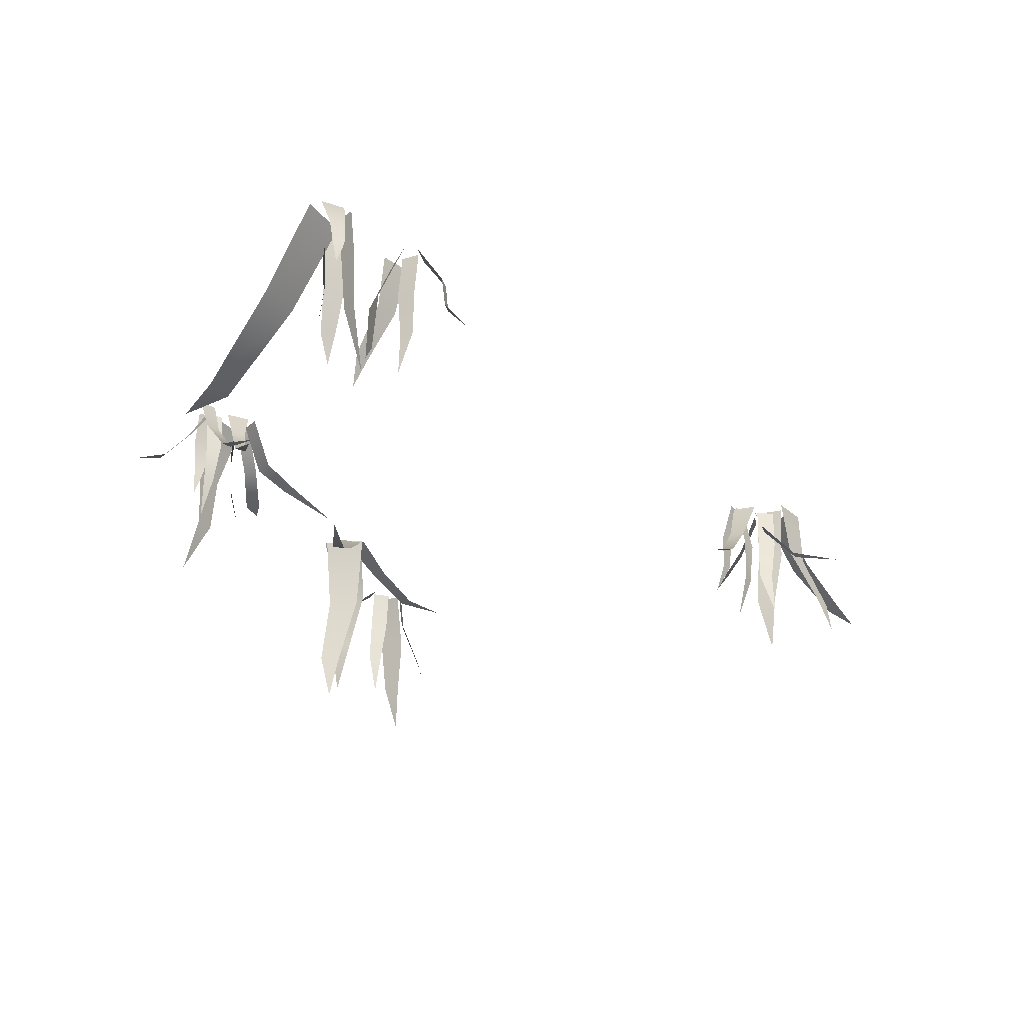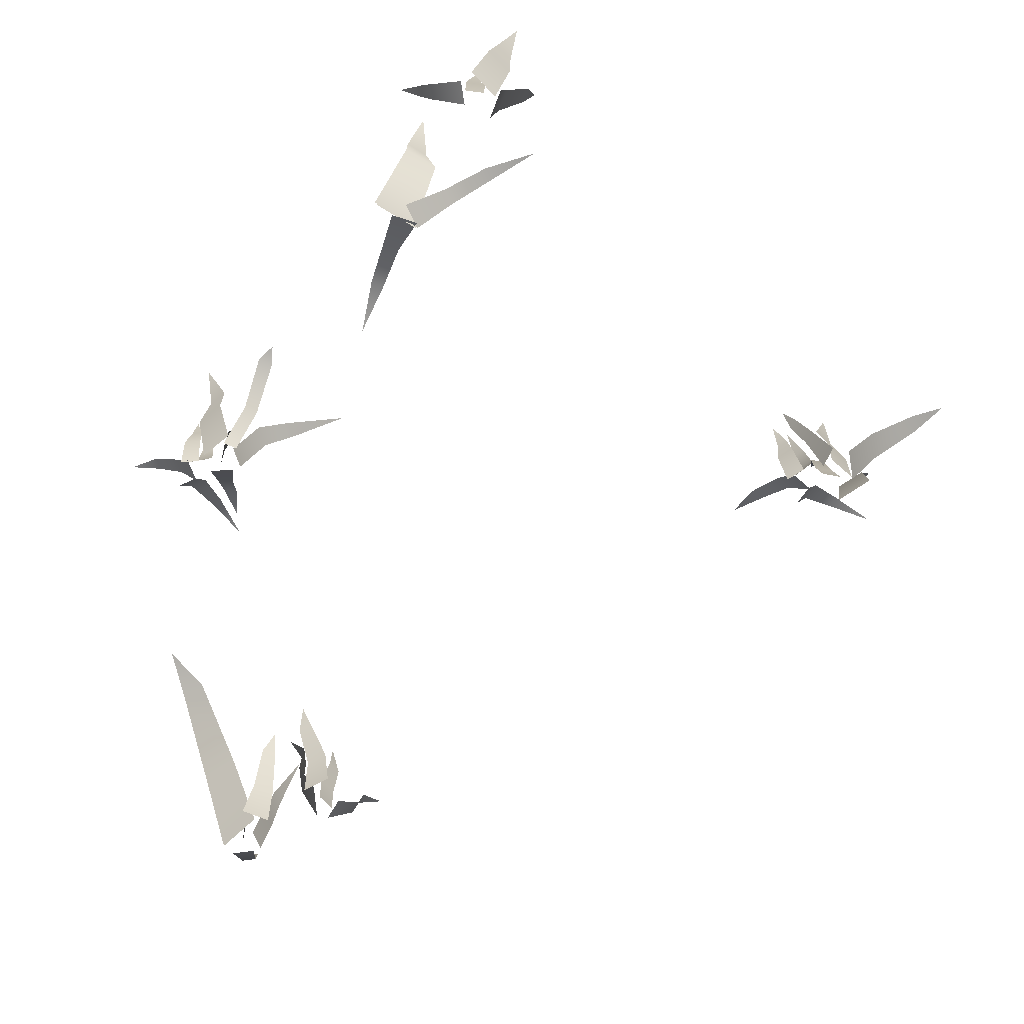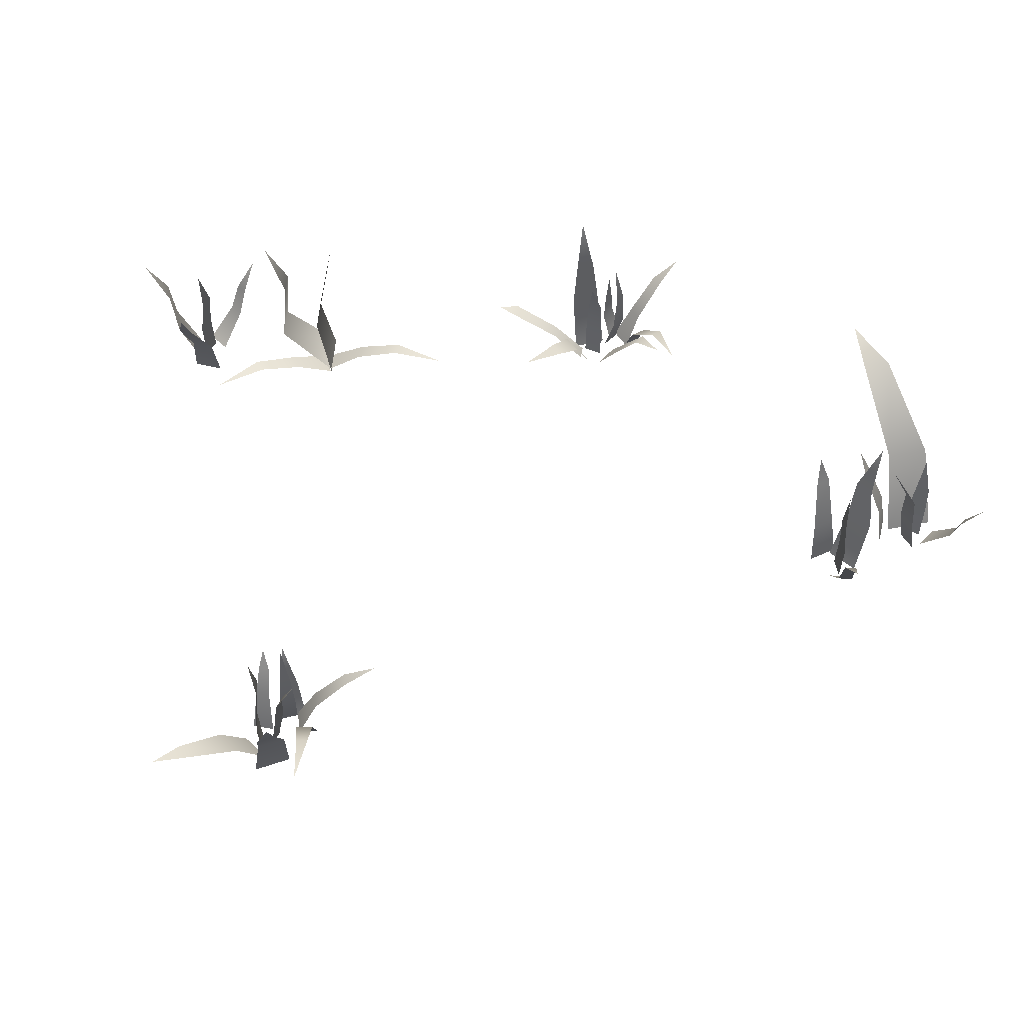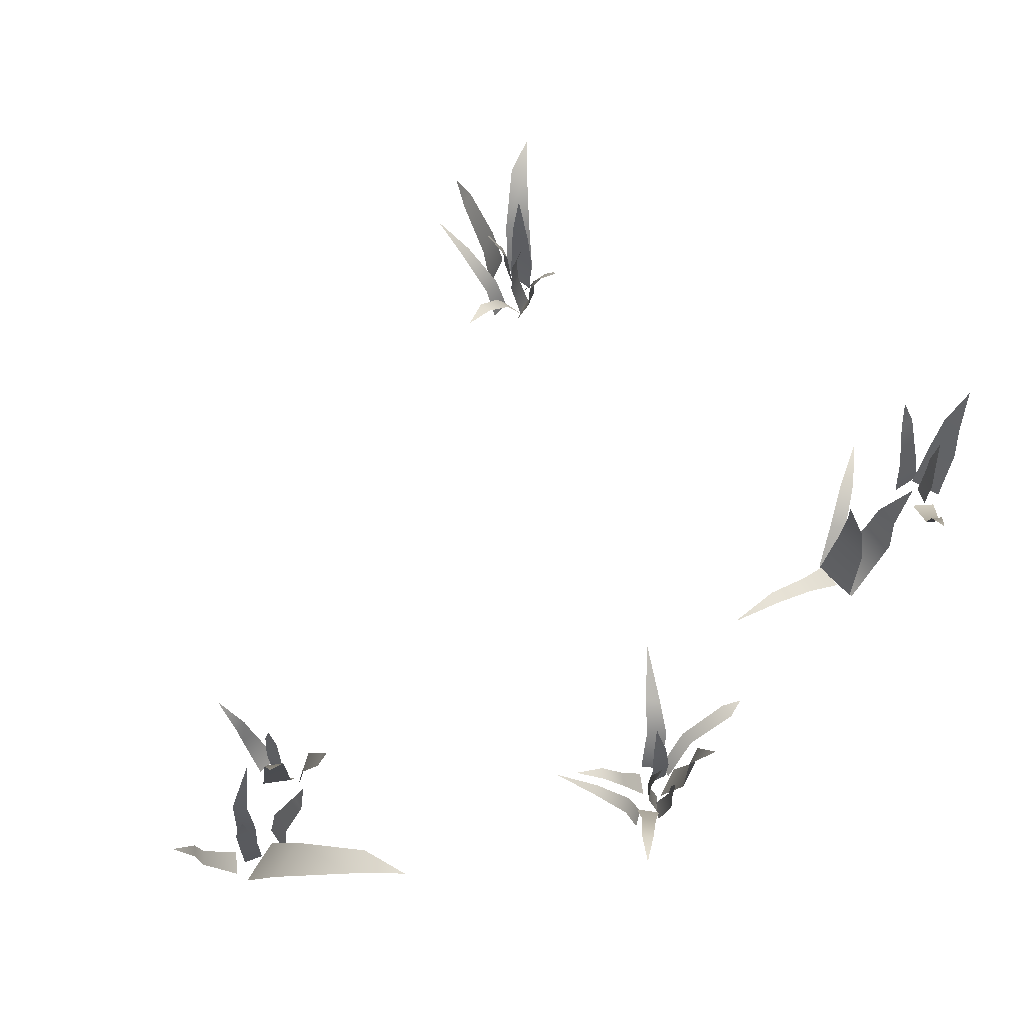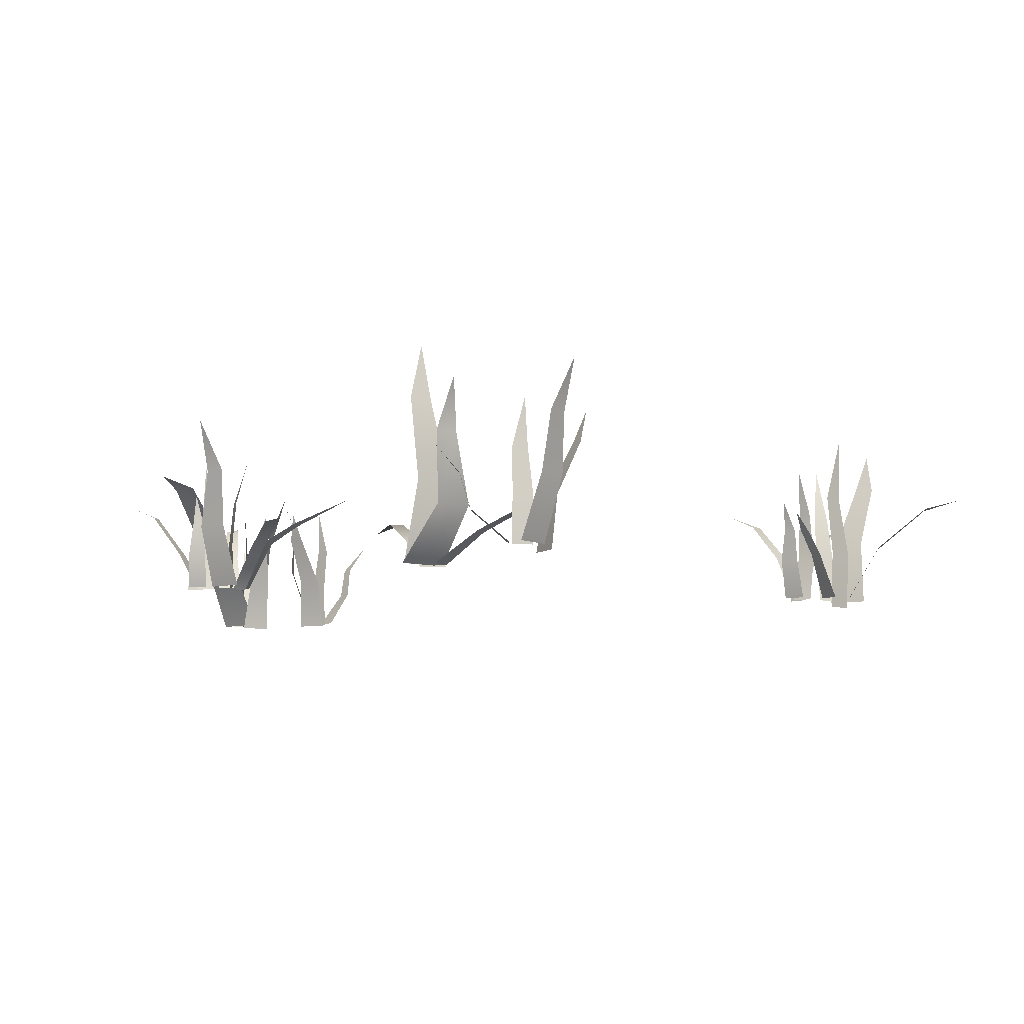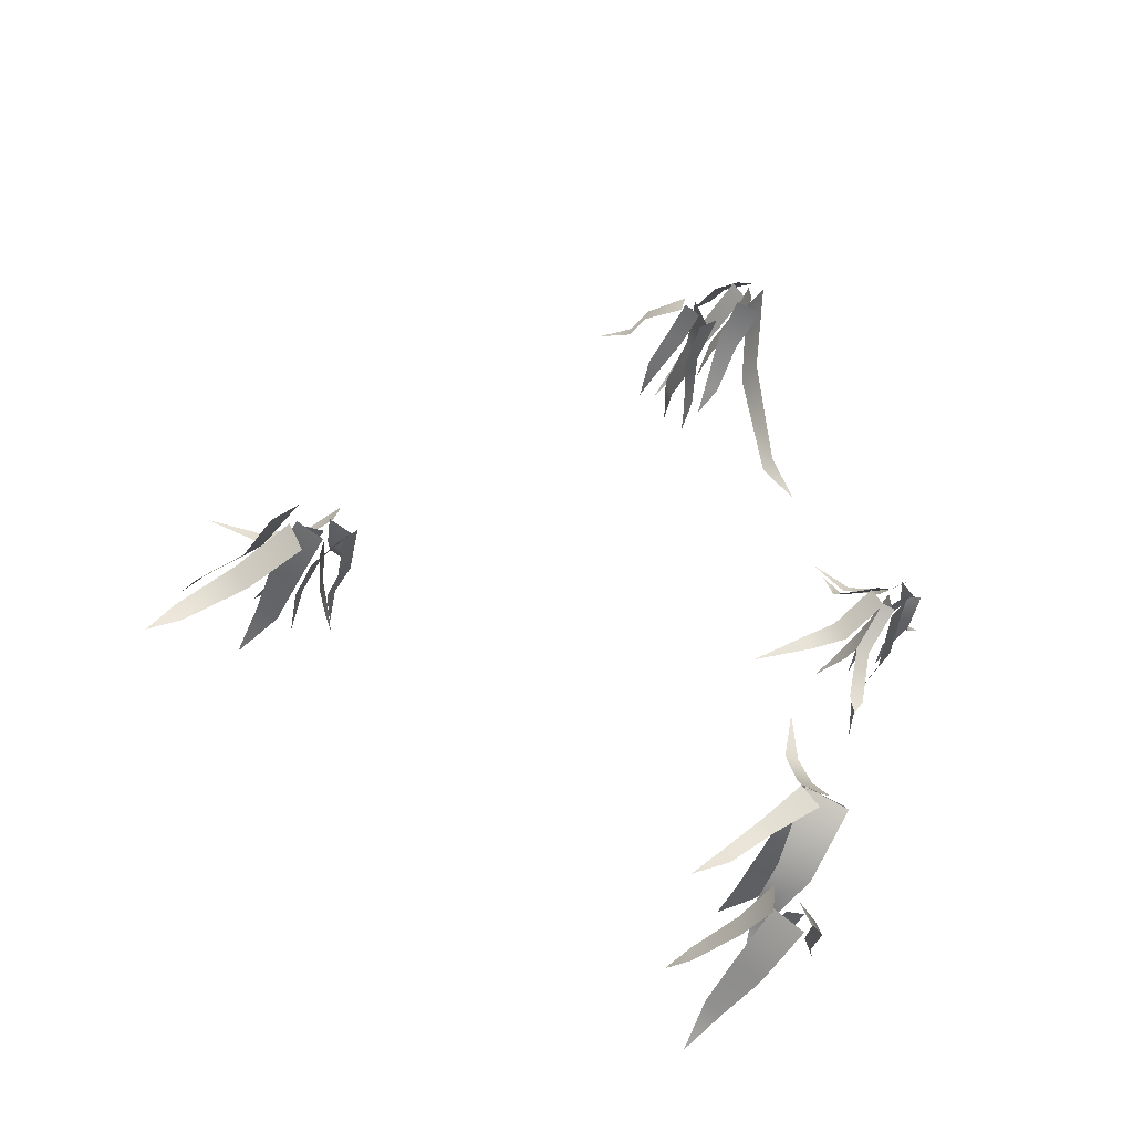
<metadata>
{"format":"obj","ext":"obj","renderer":"f3d","projection":"perspective","resolution":1024,"background":"white","views":[{"elev":62.6,"azim":-177.0,"up":"+Z"},{"elev":-71.4,"azim":162.8,"up":"+Y"},{"elev":55.8,"azim":-71.6,"up":"+Y"},{"elev":65.8,"azim":60.6,"up":"+Y"},{"elev":-8.2,"azim":157.2,"up":"+Y"},{"elev":-44.9,"azim":-25.2,"up":"+Z"}]}
</metadata>
<code>
o Plane.004_Plane.026
v 0.6018 -0.004299 2.405
v 0.6704 0.8701 2.369
v 0.7094 -0.004299 2.343
v 0.5981 0.5777 2.387
v 0.6083 0.2891 2.413
v 0.7159 0.2891 2.351
v 0.6792 0.5777 2.34
v 0.6864 0.00367 2.498
v 0.9911 1.101 2.499
v 0.7665 0.00367 2.293
v 0.8394 0.7761 2.493
v 0.8238 0.3988 2.537
v 0.8944 0.3988 2.356
v 0.8855 0.7761 2.375
v 0.5704 0.005618 2.343
v 0.2243 0.6412 2.558
v 0.6074 0.005618 2.493
v 0.3781 0.45 2.452
v 0.4066 0.2462 2.42
v 0.4301 0.2462 2.516
v 0.3968 0.45 2.528
v 0.8293 -0.0335 2.314
v 0.9787 0.8207 2.082
v 0.6938 -0.0335 2.173
v 0.9659 0.6221 2.166
v 0.8473 0.2993 2.256
v 0.7452 0.2993 2.15
v 0.8989 0.6221 2.097
v -1.874 -0.02574 -0.9143
v -2.486 0.5306 -0.6665
v -1.833 -0.02574 -0.7894
v -2.194 0.4747 -0.77
v -1.966 0.213 -0.8848
v -1.931 0.213 -0.7748
v -2.17 0.4747 -0.6982
v -1.893 -0.01602 -0.9082
v -1.557 0.6094 -0.4253
v -1.739 -0.01602 -0.9741
v -1.702 0.5158 -0.6004
v -1.801 0.2725 -0.7939
v -1.703 0.2725 -0.8358
v -1.624 0.5158 -0.6338
v -1.824 -0.03721 -1.085
v -1.79 0.8754 -1.012
v -1.751 -0.03721 -0.9759
v -1.874 0.5806 -1.008
v -1.89 0.2789 -1.031
v -1.825 0.2789 -0.9346
v -1.832 0.5806 -0.9455
v -1.715 -0.01978 -0.9288
v -1.624 0.6355 -1.086
v -1.797 -0.01978 -1.031
v -1.672 0.4414 -1.01
v -1.654 0.2421 -0.9885
v -1.727 0.2421 -1.079
v -1.719 0.4414 -1.068
v -2.252 -0.03633 -1.094
v -2.469 1.044 -0.8219
v -2.099 -0.03633 -0.9004
v -2.442 0.7932 -0.9266
v -2.282 0.3847 -1.024
v -2.167 0.3847 -0.8781
v -2.367 0.7932 -0.8306
v -1.927 -0.03766 -1.045
v -2.044 0.9101 -0.8206
v -2.051 -0.03766 -1.059
v -1.942 0.5464 -0.9652
v -1.935 0.2568 -0.9921
v -2.058 0.2568 -1.006
v -2.035 0.5464 -0.9756
v -1.916 -0.02966 -1.097
v -1.64 0.554 -1.23
v -1.935 -0.02966 -1.236
v -1.711 0.4311 -1.168
v -1.808 0.2638 -1.145
v -1.821 0.2638 -1.233
v -1.721 0.4311 -1.239
v -2.046 -0.03144 -1.248
v -2.73 0.6428 -1.581
v -2.138 -0.03144 -1.069
v -2.537 0.59 -1.472
v -2.242 0.3224 -1.328
v -2.323 0.3224 -1.17
v -2.59 0.59 -1.369
v -1.945 -0.09132 -1.17
v -2.052 1.068 -1.127
v -2.115 -0.09132 -1.094
v -1.942 0.6806 -1.143
v -1.953 0.2978 -1.183
v -2.123 0.2978 -1.107
v -2.07 0.6806 -1.085
f 7 2 4
f 14 9 11
f 21 16 18
f 28 23 25
f 35 30 32
f 42 37 39
f 49 44 46
f 56 51 53
f 63 58 60
f 70 65 67
f 77 72 74
f 84 79 81
f 91 86 88
f 5 1 3 6
f 4 5 6 7
f 12 8 10 13
f 11 12 13 14
f 19 15 17 20
f 18 19 20 21
f 26 22 24 27
f 25 26 27 28
f 33 29 31 34
f 32 33 34 35
f 40 36 38 41
f 39 40 41 42
f 47 43 45 48
f 46 47 48 49
f 54 50 52 55
f 53 54 55 56
f 61 57 59 62
f 60 61 62 63
f 68 64 66 69
f 67 68 69 70
f 75 71 73 76
f 74 75 76 77
f 82 78 80 83
f 81 82 83 84
f 89 85 87 90
f 88 89 90 91
o Plane.017
v 1.905 -0.006629 0.09841
v 1.321 0.5959 -0.2617
v 1.984 -0.006629 -0.01215
v 1.61 0.4259 -0.08595
v 1.782 0.2972 -0.004273
v 1.862 0.2972 -0.1148
v 1.669 0.4259 -0.1692
v 1.948 0.002111 0.1374
v 1.843 0.4689 0.6136
v 2.091 0.002111 0.1933
v 1.891 0.4321 0.4336
v 1.934 0.2196 0.2893
v 2.026 0.2196 0.3248
v 1.964 0.4321 0.4619
v 2.162 0.000163 0.09389
v 2.338 1.098 -0.155
v 2.04 0.000163 -0.08973
v 2.246 0.7726 -0.03411
v 2.272 0.3953 0.003755
v 2.166 0.3953 -0.1579
v 2.176 0.7726 -0.1397
v 2.037 -0.007806 0.1094
v 1.949 0.839 0.05172
v 2.048 -0.007806 -0.01423
v 2.02 0.5742 0.102
v 2.047 0.2856 0.1086
v 2.058 0.2856 -0.015
v 2.029 0.5742 0.008897
v 1.515 -0.03341 -1.929
v 1.366 1.359 -1.811
v 1.221 -0.03341 -1.855
v 1.466 1.009 -1.9
v 1.451 0.483 -1.997
v 1.23 0.483 -1.942
v 1.321 1.009 -1.863
v 1.237 -0.03341 -1.861
v 1.367 1.062 -2.377
v 1.529 -0.03341 -1.94
v 1.281 0.7482 -2.201
v 1.207 0.2992 -2.22
v 1.427 0.2992 -2.279
v 1.426 0.7482 -2.24
v 1.329 -0.02682 -1.983
v 0.5994 0.2837 -2.512
v 1.212 -0.02682 -1.856
v 0.8825 0.3061 -2.314
v 1.109 0.1661 -2.12
v 1.035 0.1661 -2.039
v 0.8233 0.3061 -2.25
v 1.224 -0.04063 -1.892
v 1.365 0.2651 -0.9997
v 1.397 -0.04988 -1.896
v 1.312 0.2897 -1.341
v 1.288 0.1499 -1.639
v 1.397 0.144 -1.641
v 1.399 0.285 -1.343
v 0.9512 -0.0335 -2.89
v 0.6883 0.8207 -2.806
v 0.966 -0.0335 -2.695
v 0.7521 0.6221 -2.863
v 0.9007 0.2993 -2.857
v 0.9119 0.2993 -2.71
v 0.7594 0.6221 -2.767
v 1.149 0.005617 -2.725
v 1.577 0.5985 -2.603
v 1.216 0.005617 -2.863
v 1.422 0.4161 -2.628
v 1.368 0.2006 -2.663
v 1.411 0.2006 -2.752
v 1.456 0.4161 -2.698
v 1.167 0.003669 -2.941
v 0.9237 1.061 -3.161
v 0.9741 0.003669 -2.834
v 1.032 0.7615 -3.065
v 1.085 0.3988 -3.059
v 0.9158 0.3988 -2.965
v 0.9208 0.7615 -3.004
v 1.172 -0.0043 -2.815
v 1.096 0.8701 -2.831
v 1.05 -0.0043 -2.836
v 1.164 0.5777 -2.799
v 1.172 0.2891 -2.825
v 1.05 0.2891 -2.847
v 1.071 0.5777 -2.815
v 2.18 -0.003305 0.2744
v 1.798 0.5071 0.7455
v 2.268 -0.003305 0.3567
v 1.987 0.4558 0.5323
v 2.119 0.2157 0.3393
v 2.196 0.2157 0.4118
v 2.038 0.4558 0.5797
v 2.167 0.005617 0.288
v 2.651 0.5794 0.5269
v 2.262 0.005617 0.1666
v 2.457 0.4935 0.4505
v 2.292 0.2334 0.3388
v 2.352 0.2334 0.2616
v 2.505 0.4935 0.389
v 2.144 -0.01382 0.1154
v 2.204 0.8234 0.1589
v 2.251 -0.01382 0.1705
v 2.138 0.553 0.1991
v 2.115 0.2762 0.1881
v 2.21 0.2762 0.2366
v 2.2 0.553 0.2307
v 2.301 0.002164 0.1924
v 2.287 0.611 0.08902
v 2.189 0.002164 0.1466
v 2.3 0.4252 0.1085
v 2.323 0.2186 0.1174
v 2.225 0.2186 0.07711
v 2.235 0.4252 0.08215
v 1.141 -0.004299 2.886
v 1.156 0.8701 2.81
v 1.161 -0.004299 2.764
v 1.125 0.5777 2.878
v 1.151 0.2891 2.886
v 1.171 0.2891 2.764
v 1.139 0.5777 2.785
v 1.268 0.001124 2.932
v 2.041 1.058 2.044
v 1.112 0.001124 2.658
v 1.85 1.002 2.351
v 1.499 0.5521 2.774
v 1.361 0.5521 2.533
v 1.76 1.002 2.194
v 1.051 0.005617 2.909
v 1.019 0.6579 3.294
v 1.19 0.005617 2.973
v 0.9978 0.4337 3.147
v 1.012 0.2739 3.111
v 1.101 0.2739 3.152
v 1.069 0.4337 3.18
v 1.01 -0.003123 2.867
v 0.8764 1.025 2.619
v 1.097 -0.003123 2.762
v 0.9456 0.6353 2.806
v 0.966 0.3187 2.829
v 1.053 0.3187 2.723
v 1.011 0.6353 2.727
v 1.212 -0.0335 2.602
v 1.125 0.8207 2.341
v 1.017 -0.0335 2.62
v 1.183 0.6221 2.404
v 1.178 0.2993 2.552
v 1.032 0.2993 2.565
v 1.087 0.6221 2.412
v 2.055 -0.02567 -0.03918
v 1.927 0.386 -0.6781
v 1.965 -0.02567 -0.02526
v 1.992 0.3743 -0.5642
v 1.991 0.2395 -0.2415
v 1.903 0.2395 -0.2279
v 1.897 0.3743 -0.5495
f 96 92 94 97
f 98 93 95
f 95 96 97 98
f 103 99 101 104
f 105 100 102
f 102 103 104 105
f 110 106 108 111
f 112 107 109
f 109 110 111 112
f 117 113 115 118
f 119 114 116
f 116 117 118 119
f 124 120 122 125
f 126 121 123
f 123 124 125 126
f 131 127 129 132
f 133 128 130
f 130 131 132 133
f 138 134 136 139
f 140 135 137
f 137 138 139 140
f 145 141 143 146
f 147 142 144
f 144 145 146 147
f 152 148 150 153
f 154 149 151
f 151 152 153 154
f 159 155 157 160
f 161 156 158
f 158 159 160 161
f 166 162 164 167
f 168 163 165
f 165 166 167 168
f 173 169 171 174
f 175 170 172
f 172 173 174 175
f 180 176 178 181
f 182 177 179
f 179 180 181 182
f 187 183 185 188
f 189 184 186
f 186 187 188 189
f 194 190 192 195
f 196 191 193
f 193 194 195 196
f 201 197 199 202
f 203 198 200
f 200 201 202 203
f 208 204 206 209
f 210 205 207
f 207 208 209 210
f 215 211 213 216
f 217 212 214
f 214 215 216 217
f 222 218 220 223
f 224 219 221
f 221 222 223 224
f 229 225 227 230
f 231 226 228
f 228 229 230 231
f 236 232 234 237
f 238 233 235
f 235 236 237 238
f 243 239 241 244
f 245 240 242
f 242 243 244 245

</code>
